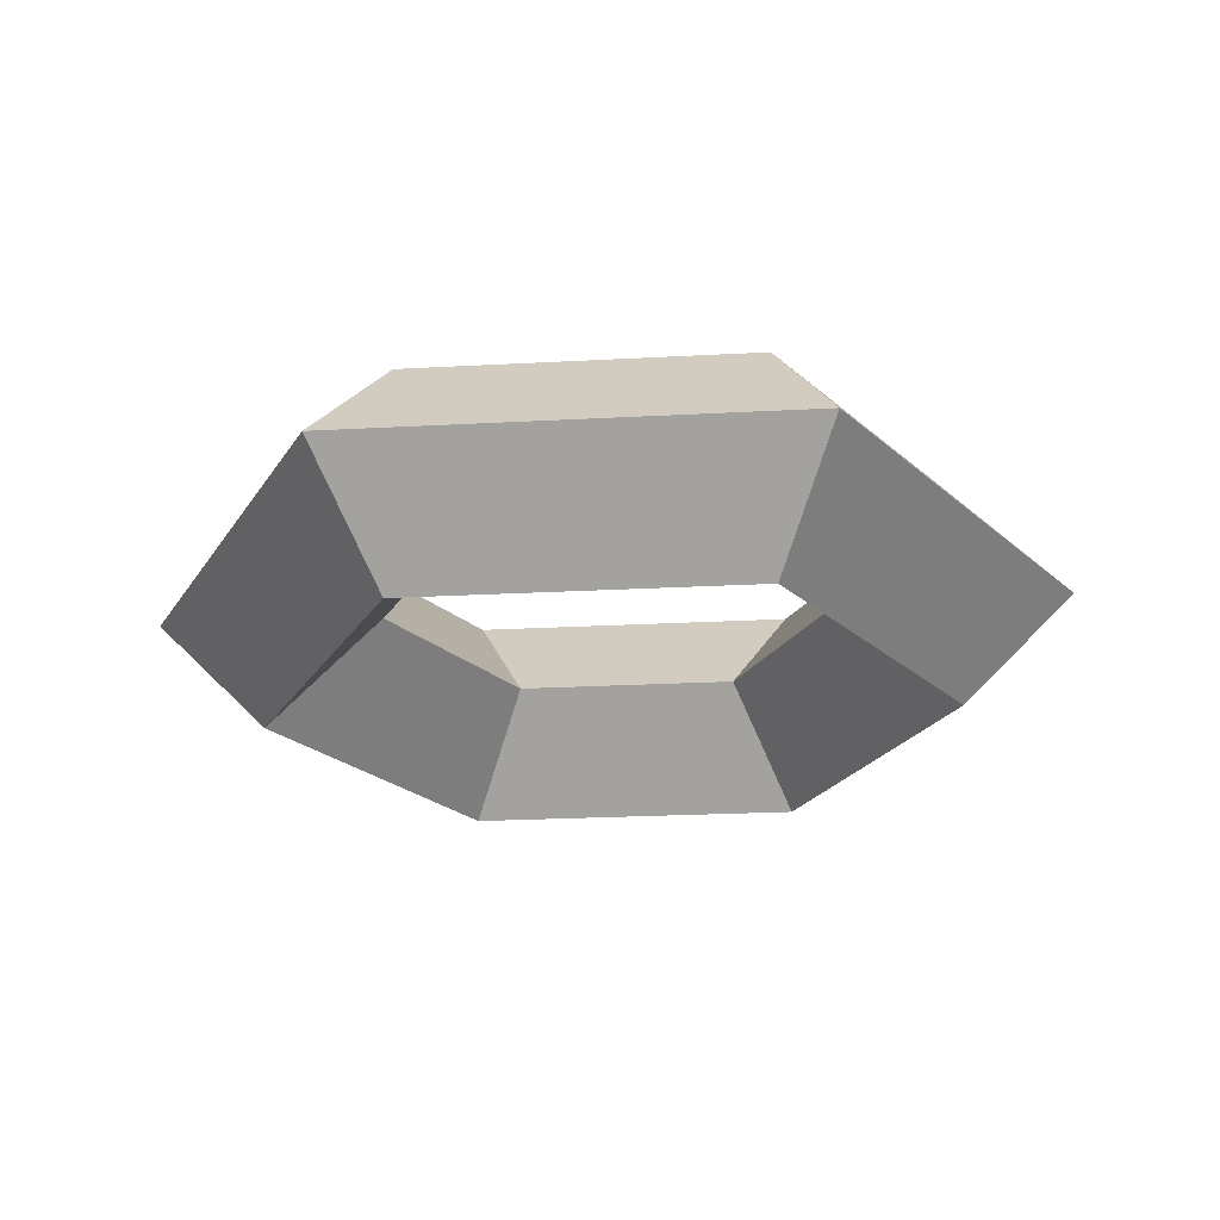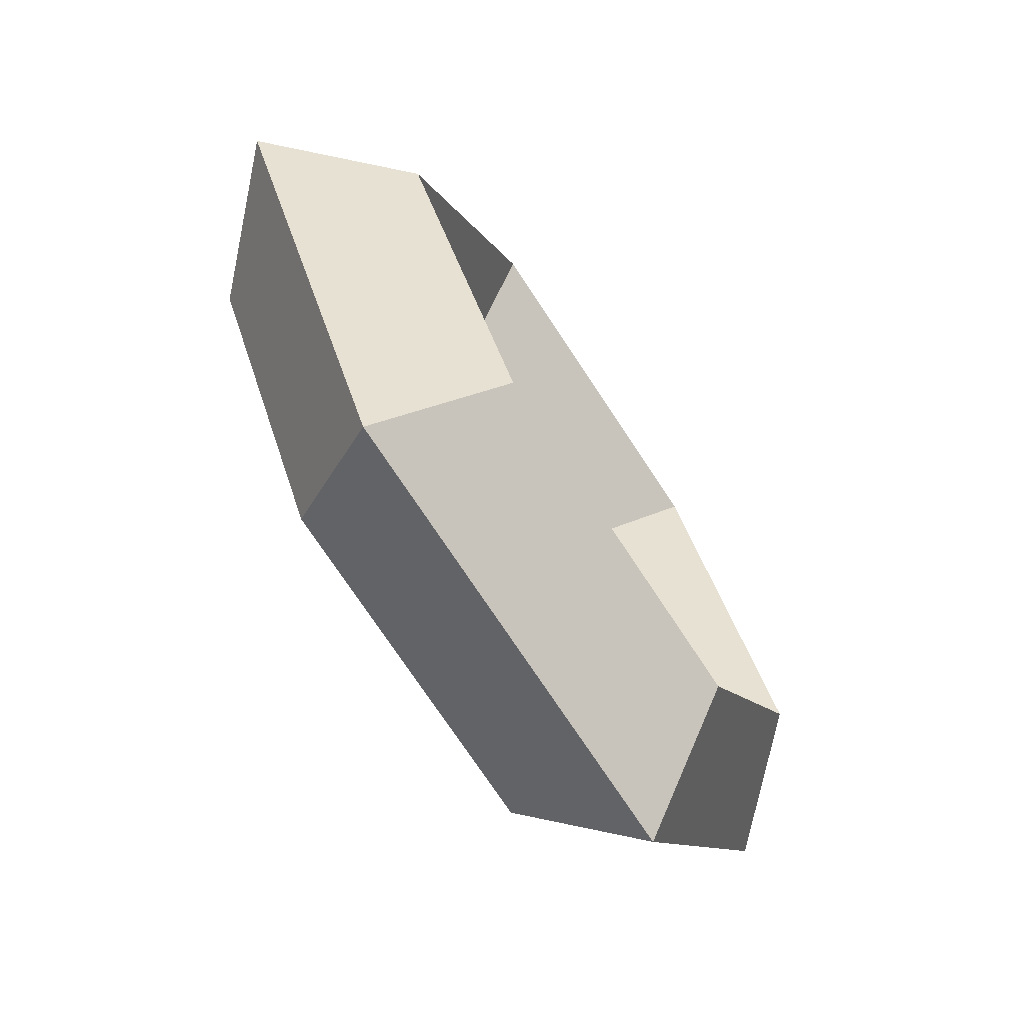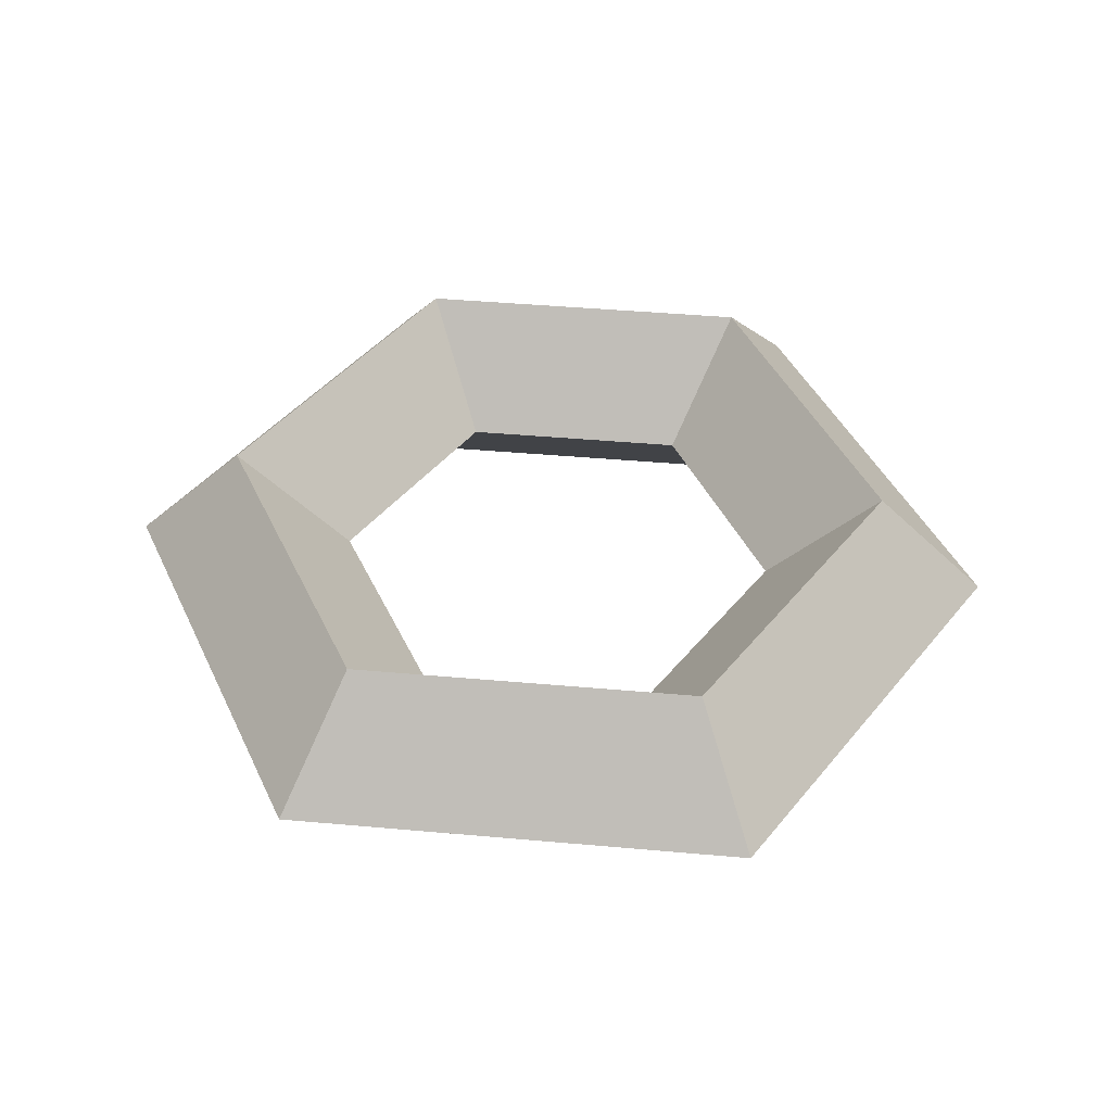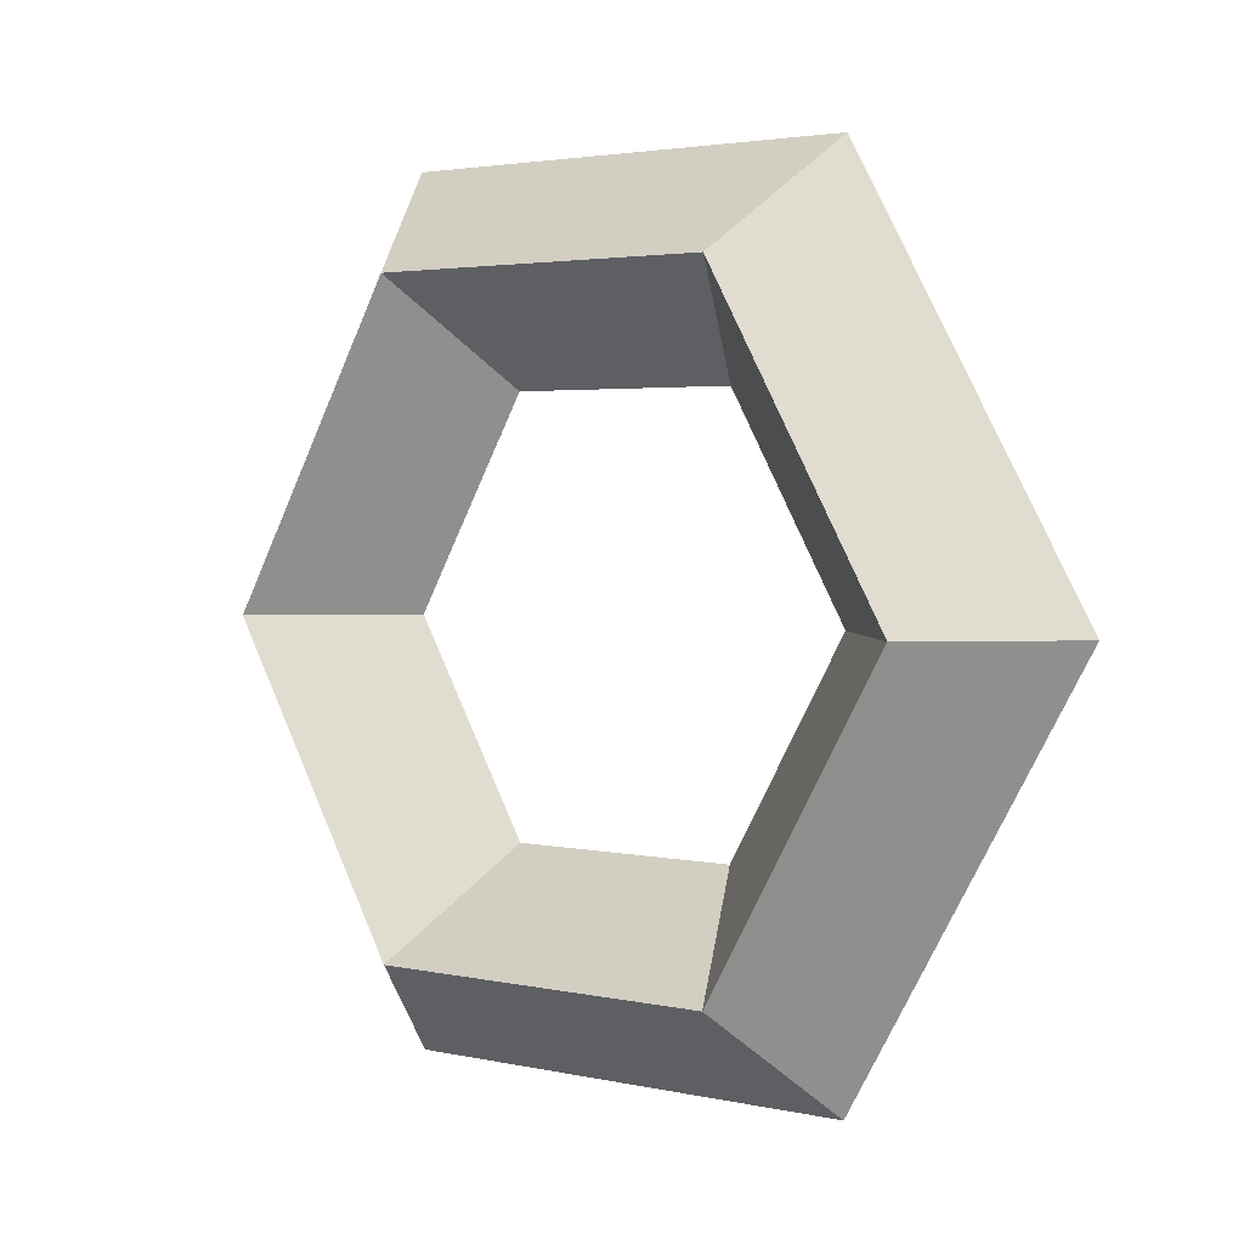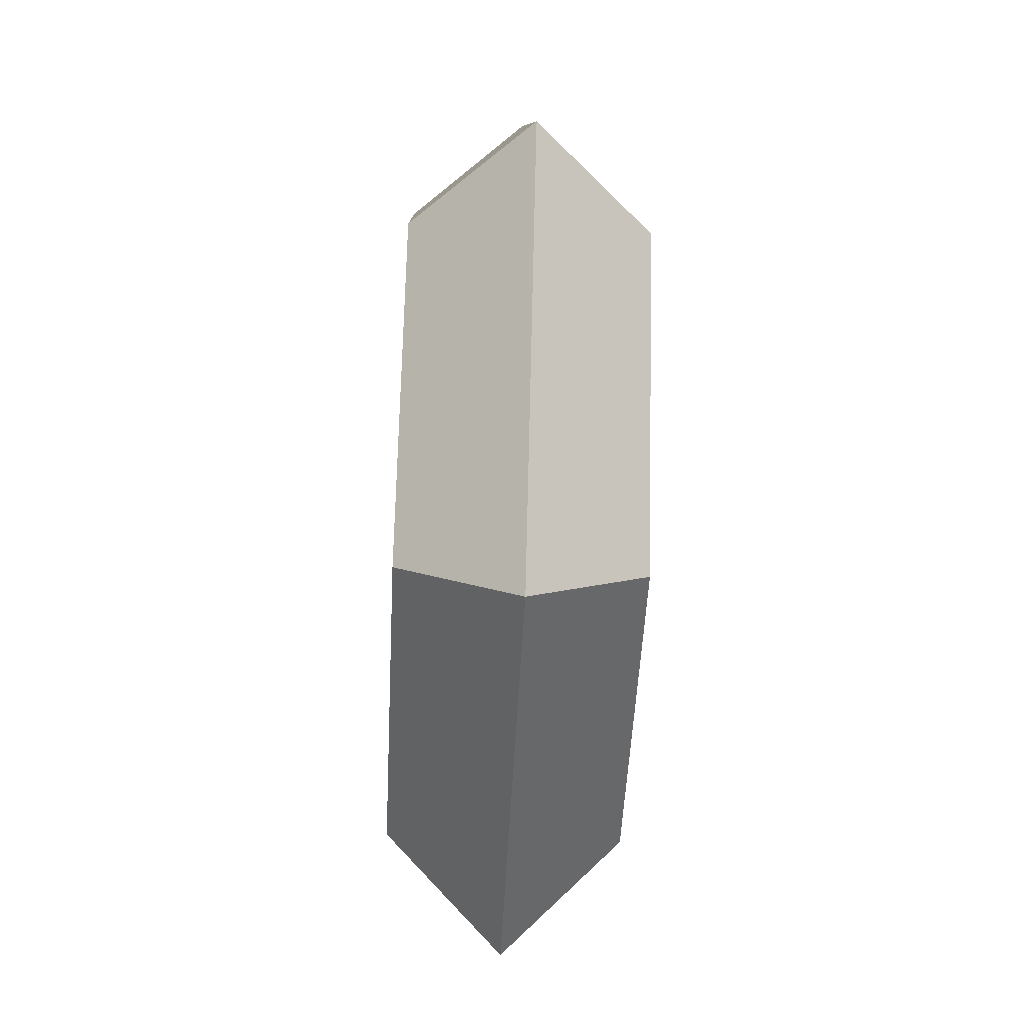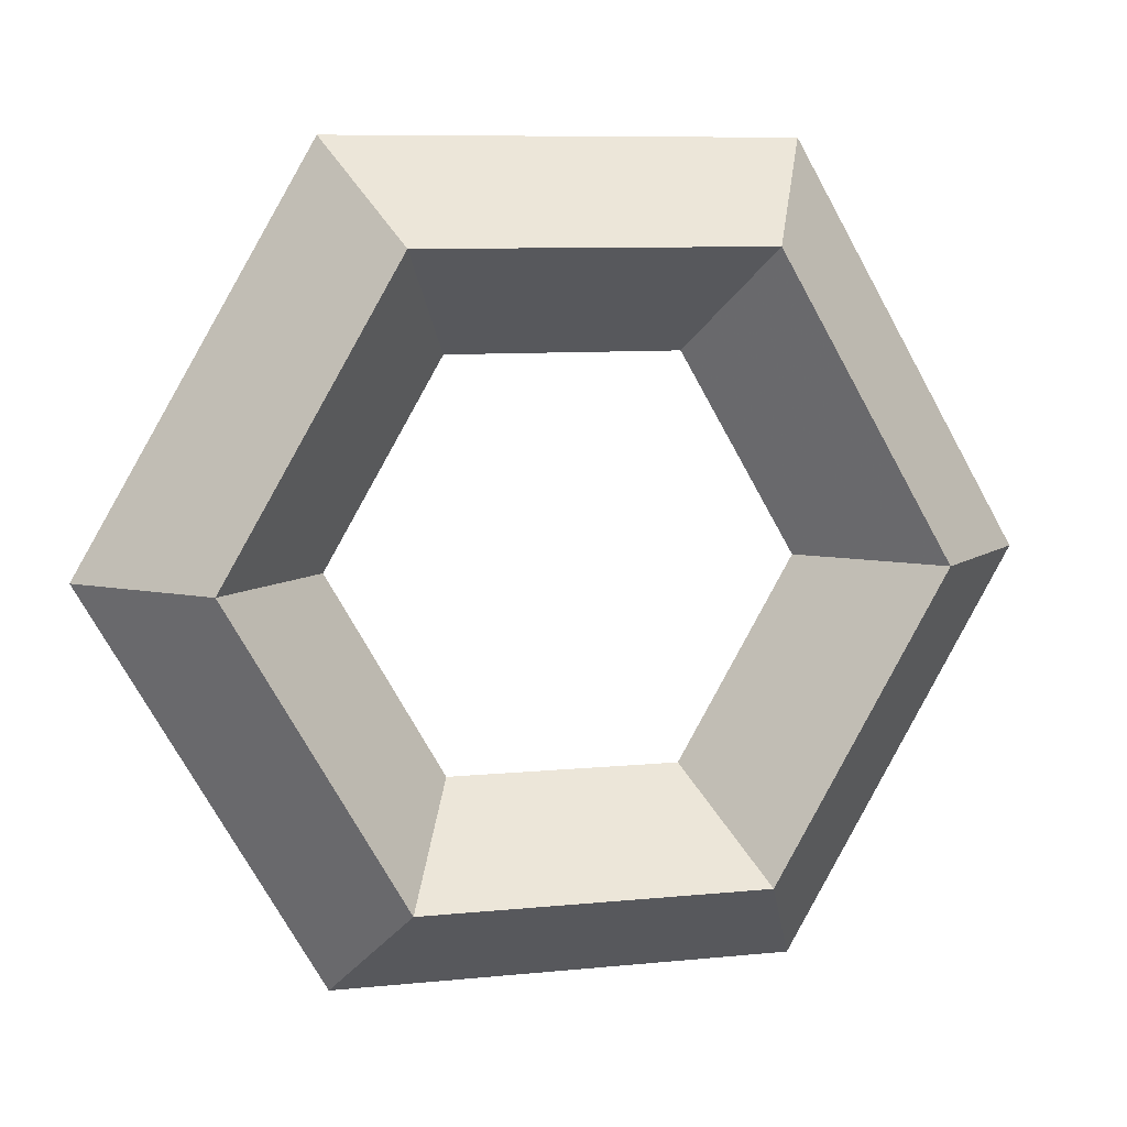
<metadata>
{"format":"obj","ext":"obj","renderer":"f3d","projection":"perspective","resolution":1024,"background":"white","views":[{"elev":-24.1,"azim":5.1,"up":"+Z"},{"elev":-73.7,"azim":-56.6,"up":"+Y"},{"elev":43.7,"azim":6.0,"up":"+Z"},{"elev":2.8,"azim":-141.5,"up":"+Y"},{"elev":-51.1,"azim":87.2,"up":"+Y"},{"elev":8.4,"azim":164.4,"up":"+Y"}]}
</metadata>
<code>
v -2 0 0
v -3 0 -1
v -4 0 -1e-06
v -3 0 1
v -1 -1.732 0
v -1.5 -2.598 -1
v -2 -3.464 -1e-06
v -1.5 -2.598 1
v 1 -1.732 0
v 1.5 -2.598 -1
v 2 -3.464 -1e-06
v 1.5 -2.598 1
v 2 0 0
v 3 0 -1
v 4 0 -1e-06
v 3 0 1
v 1 1.732 0
v 1.5 2.598 -1
v 2 3.464 -1e-06
v 1.5 2.598 1
v -1 1.732 0
v -1.5 2.598 -1
v -2 3.464 -1e-06
v -1.5 2.598 1
f 6 2 1 5
f 7 3 2 6
f 8 4 3 7
f 5 1 4 8
f 10 6 5 9
f 11 7 6 10
f 12 8 7 11
f 9 5 8 12
f 14 10 9 13
f 15 11 10 14
f 16 12 11 15
f 13 9 12 16
f 18 14 13 17
f 19 15 14 18
f 20 16 15 19
f 17 13 16 20
f 22 18 17 21
f 23 19 18 22
f 24 20 19 23
f 21 17 20 24
f 2 22 21 1
f 3 23 22 2
f 4 24 23 3
f 1 21 24 4

</code>
